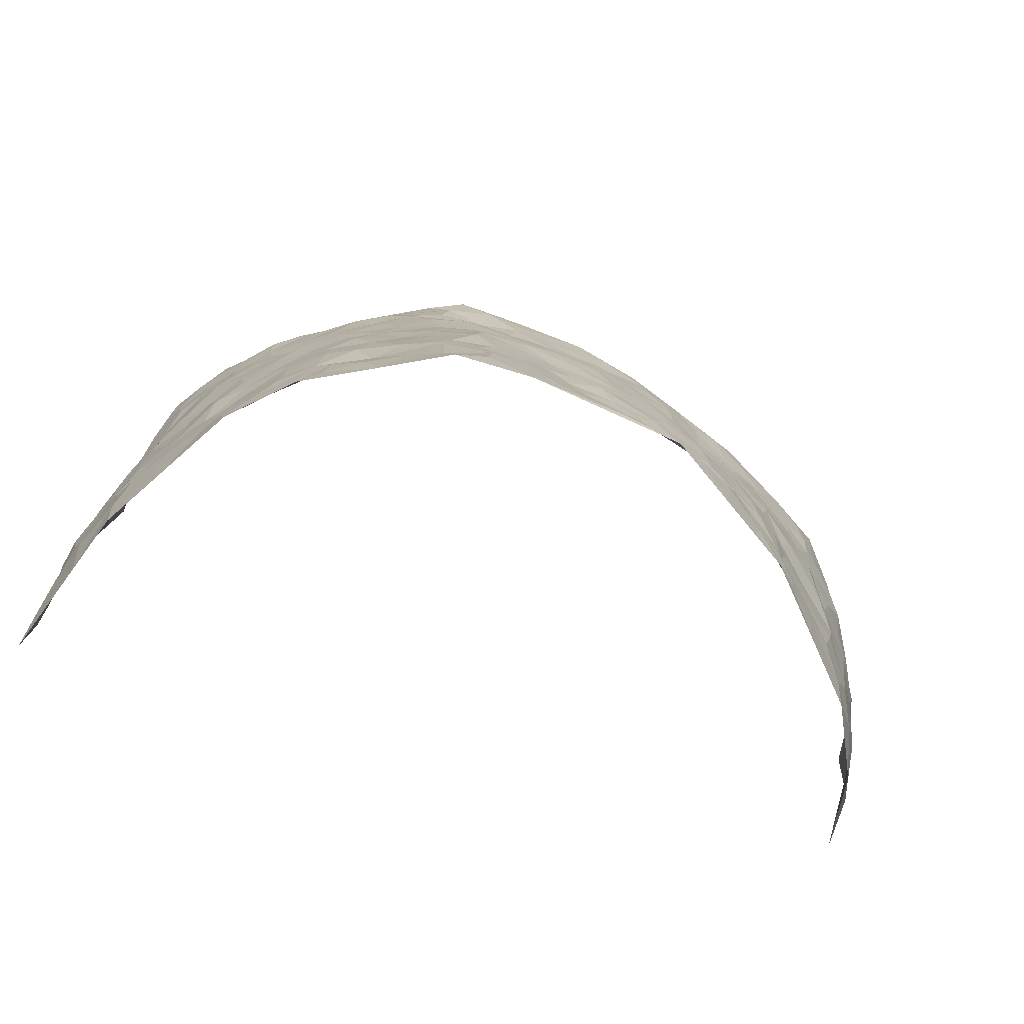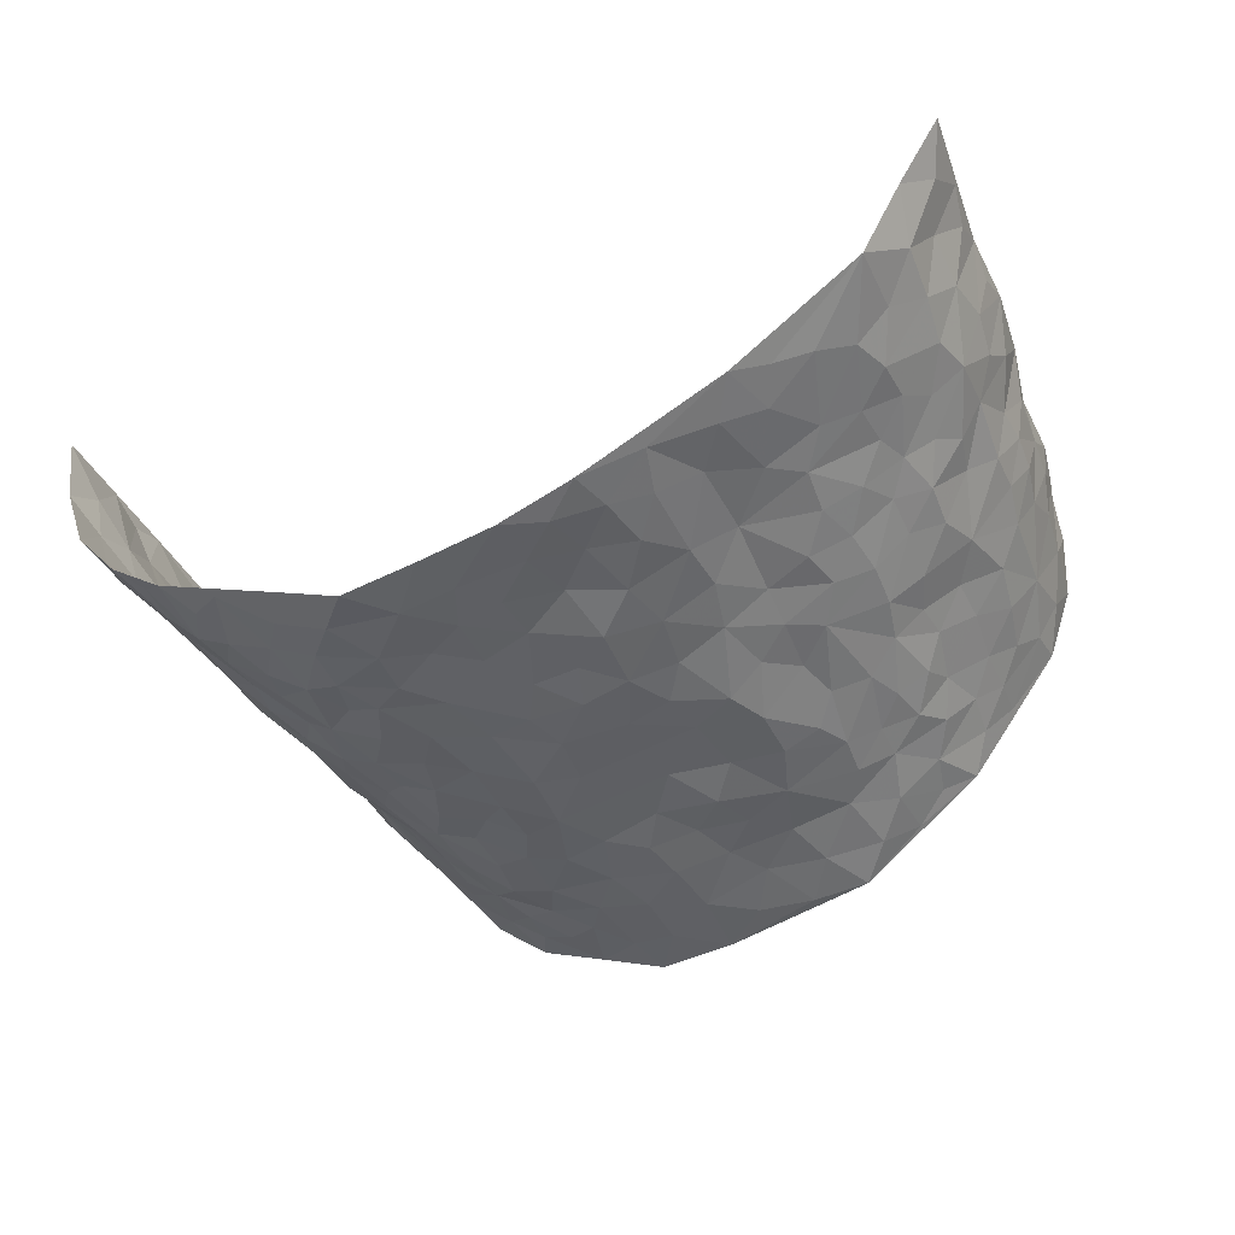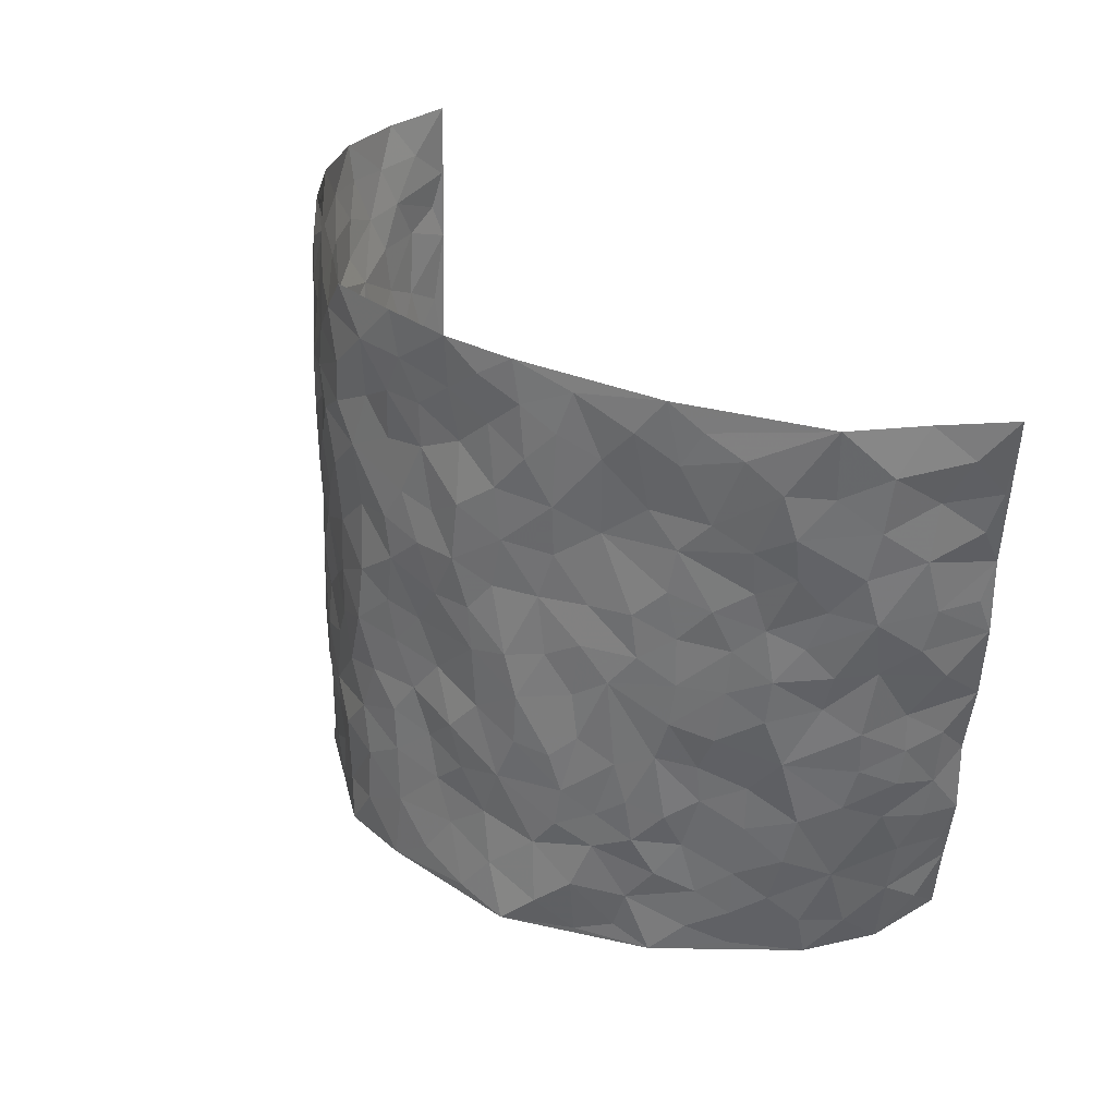
<metadata>
{"format":"obj","ext":"obj","renderer":"f3d","projection":"perspective","resolution":1024,"background":"white","views":[{"elev":-78.4,"azim":166.1,"up":"+Y"},{"elev":-41.3,"azim":-152.8,"up":"+Z"},{"elev":31.2,"azim":-126.4,"up":"+Y"}]}
</metadata>
<code>
v -0.6398 0.0254 0.4028
v -0.7924 0.9998 0.3112
v 0.6826 -0.007044 0.3794
v 0.7025 0.989 0.3741
v -0.6643 0.3947 0.1845
v -0.7314 0.5087 0.3511
v -0.6889 0.3621 0.243
v 0.005166 0.007218 -0.2207
v -0.6963 0.2654 0.3723
v -0.7014 0.347 0.3081
v -0.5913 0.00545 0.1665
v -0.6667 0.1456 0.3872
v -0.6064 0.2931 0.1205
v -0.6356 0.01122 0.2807
v -0.6717 0.2928 0.2344
v -0.4384 0.003548 -0.02806
v -0.6823 0.2029 0.3588
v -0.2788 0.1699 -0.1396
v -0.6479 0.3235 0.1726
v -0.6578 0.1272 0.272
v -0.6581 0.07768 0.3398
v -0.6275 0.06891 0.2147
v -0.5675 0.1281 0.1038
v -0.5931 0.07704 0.1503
v -0.6728 0.2142 0.2733
v -0.6928 0.2787 0.3016
v -0.6286 0.1788 0.179
v -0.5893 0.2105 0.1112
v -0.6957 0.4923 0.2414
v -0.7028 0.3887 0.3622
v -0.6642 0.9969 0.09747
v -0.4763 0.224 0.001285
v 0.2565 0.1589 -0.1683
v -0.7556 0.7545 0.332
v -0.346 0.3953 -0.103
v -0.6838 0.7528 0.149
v -0.6971 0.8313 0.1593
v -0.5253 0.4428 0.01751
v -0.5431 0.6068 0.02825
v -0.4598 0.9996 -0.03774
v -0.7491 0.6917 0.313
v -0.591 0.5628 0.06716
v -0.3617 0.7559 -0.07363
v -0.4646 0.2813 -0.02483
v -0.4248 0.2268 -0.05646
v -0.4484 0.1635 -0.02934
v -0.4185 0.6389 -0.05984
v -0.3445 0.5616 -0.09806
v 0.1726 0.4774 -0.1962
v -0.3168 0.2237 -0.1241
v -0.1981 0.6147 -0.1544
v -0.3495 0.6308 -0.08676
v -0.2901 0.06116 -0.1464
v -0.5674 0.7115 0.04424
v -0.3693 0.1969 -0.09157
v -0.7186 0.6197 0.2357
v -0.03034 0.3519 -0.1946
v 0.06361 0.3438 -0.2108
v 0.2991 0.4518 -0.1558
v -0.08684 0.5557 -0.1852
v -0.1559 0.5601 -0.1711
v 0.1006 0.6342 -0.1966
v -0.5507 0.3477 0.06557
v -0.6483 0.5743 0.134
v -0.7565 0.8133 0.3001
v -0.4897 0.1309 0.02112
v -0.339 0.01539 -0.1025
v -0.6693 0.4677 0.1781
v -0.5317 0.1739 0.0609
v -0.5169 0.02095 0.06948
v -0.2386 0.006543 -0.1761
v -0.5258 0.08994 0.06357
v -0.4772 0.0553 0.01411
v -0.3909 0.03971 -0.06328
v -0.4108 0.106 -0.05535
v -0.7304 0.6884 0.2497
v -0.7716 0.8769 0.3139
v -0.6308 0.5107 0.1326
v 0.01139 1.002 -0.1864
v -0.693 0.6753 0.1687
v -0.5001 0.3165 0.01479
v -0.4735 0.4623 -0.02859
v 0.01421 0.5759 -0.2001
v -0.04107 0.4873 -0.1871
v 0.01071 0.4239 -0.1991
v -0.1166 0.1319 -0.1883
v -0.5214 0.6715 0.006582
v -0.7295 0.5657 0.2804
v -0.6437 0.6911 0.117
v -0.4179 0.299 -0.0644
v -0.5473 0.269 0.06609
v -0.4643 0.6904 -0.0312
v -0.1643 0.4887 -0.1715
v -0.2525 0.4397 -0.1514
v -0.5798 0.6496 0.05862
v -0.006323 0.1225 -0.215
v -0.3896 0.5118 -0.07977
v -0.326 0.2909 -0.1197
v -0.2304 0.5076 -0.1559
v -0.1721 0.3861 -0.1705
v -0.7511 0.6309 0.3385
v -0.6208 0.6231 0.1003
v -0.6845 0.5811 0.1878
v -0.3422 0.1131 -0.113
v -0.4813 0.5348 -0.02377
v -0.5952 0.4068 0.09195
v -0.1231 0.3288 -0.1887
v -0.1412 0.2537 -0.1808
v -0.4779 0.6136 -0.02269
v 0.1188 0.7324 -0.1967
v 0.002102 0.2191 -0.2113
v -0.06502 0.2776 -0.1898
v 0.01092 0.2924 -0.2085
v -0.4013 0.366 -0.07425
v -0.1869 0.1877 -0.1693
v -0.5821 0.4879 0.06462
v -0.4993 0.3823 0.008567
v -0.4537 0.3932 -0.0376
v -0.2901 0.527 -0.1234
v -0.2486 0.3536 -0.1531
v -0.3331 0.4689 -0.1036
v -0.2167 0.2749 -0.1639
v -0.0818 0.4153 -0.1811
v -0.5374 0.5324 0.02463
v -0.08449 0.2025 -0.19
v -0.2048 0.09749 -0.174
v -0.3732 0.2609 -0.08917
v -0.7132 0.4451 0.3047
v -0.6958 0.4253 0.2474
v 0.09993 0.4268 -0.2144
v 0.2127 0.2397 -0.1924
v 0.09062 0.5214 -0.2088
v 0.02724 0.4925 -0.2009
v 0.1718 0.3959 -0.1973
v 0.6393 0.4883 0.1979
v 0.2231 0.4354 -0.177
v 0.2685 0.3149 -0.1725
v 0.1687 0.571 -0.1935
v 0.1338 1.002 -0.198
v -0.2756 0.6229 -0.1245
v 0.4145 0.8778 -0.08053
v 0.4661 0.9938 -0.03496
v -0.2024 0.7849 -0.1503
v -0.04739 0.8682 -0.178
v -0.3073 0.3514 -0.1288
v -0.4282 0.5679 -0.05642
v -0.06849 0.05786 -0.2068
v -0.1524 0.02698 -0.1946
v 0.129 0.006095 -0.2265
v 0.02384 0.8637 -0.1884
v -0.008263 0.7042 -0.1897
v 0.3987 0.1954 -0.08955
v 0.3363 0.2898 -0.1392
v 0.5293 0.5204 0.03121
v 0.4879 0.5418 -0.02222
v 0.4228 0.1333 -0.06774
v 0.4728 0.2242 -0.01891
v 0.3959 0.3591 -0.0933
v 0.03066 0.6451 -0.1985
v -0.05127 0.6324 -0.1914
v -0.1377 0.7343 -0.1744
v -0.07752 0.6969 -0.1797
v -0.04991 0.7956 -0.1779
v -0.1281 0.637 -0.1791
v 0.03107 0.7786 -0.1857
v 0.244 0.9965 -0.1412
v -0.008081 0.9303 -0.1849
v -0.2555 0.85 -0.1332
v -0.1868 0.8842 -0.1481
v -0.2987 0.7837 -0.1153
v -0.2317 1.003 -0.1359
v -0.215 0.7005 -0.1484
v -0.2985 0.7023 -0.1124
v -0.1286 0.834 -0.1602
v -0.1121 1.002 -0.171
v 0.2273 0.7484 -0.1794
v 0.1835 0.67 -0.1927
v 0.3273 0.5951 -0.1388
v 0.2641 0.5241 -0.1647
v 0.2722 0.6672 -0.1629
v 0.4111 0.7418 -0.08245
v 0.3543 0.6828 -0.1245
v 0.2888 0.7343 -0.1488
v 0.07866 0.9323 -0.1984
v 0.08959 0.827 -0.1858
v 0.1565 0.8609 -0.1956
v 0.2572 0.8742 -0.1613
v 0.3256 0.7935 -0.139
v 0.2383 0.5978 -0.1729
v -0.7296 0.87 0.234
v -0.6201 0.8157 0.06964
v -0.7259 0.7766 0.2249
v -0.7265 0.9989 0.2057
v -0.7613 0.9405 0.2621
v -0.7075 0.9214 0.1639
v -0.6555 0.8846 0.1062
v -0.5598 0.9292 0.02144
v -0.6058 0.8849 0.05437
v -0.6179 0.7456 0.07975
v -0.517 0.8148 0.002295
v -0.5677 0.7814 0.03791
v -0.4773 0.9021 -0.02612
v -0.3676 0.8808 -0.0785
v -0.5076 0.961 -0.00886
v -0.4316 0.8172 -0.04313
v -0.418 0.9386 -0.06071
v -0.3264 0.976 -0.09815
v -0.4738 0.7621 -0.02308
v -0.3036 0.9045 -0.1113
v -0.2454 0.9345 -0.1335
v 0.1672 0.7879 -0.1923
v 0.2628 0.8058 -0.165
v 0.198 0.9354 -0.1814
v 0.3871 0.8106 -0.1004
v 0.3349 0.8794 -0.1205
v 0.3694 0.9795 -0.08538
v 0.2891 0.9372 -0.136
v 0.4279 0.9455 -0.06746
v 0.3712 0.4919 -0.1106
v 0.3239 0.5287 -0.1382
v 0.4579 0.6002 -0.04914
v 0.4136 0.6621 -0.07522
v 0.397 0.5859 -0.09943
v 0.3424 0.1905 -0.1302
v 0.4424 0.3317 -0.045
v 0.4375 0.5189 -0.06577
v 0.3418 0.3873 -0.1328
v -0.1133 0.9182 -0.1679
v -0.173 0.9617 -0.1565
v 0.3135 0.1342 -0.1477
v 0.5199 0.009678 0.05015
v 0.2053 0.3356 -0.1897
v 0.2718 0.3858 -0.1627
v 0.517 0.2433 0.02446
v 0.6416 0.9897 0.1355
v 0.6891 0.2414 0.3764
v 0.4685 0.8085 -0.04291
v 0.6081 0.4796 0.1306
v 0.4624 0.7433 -0.04317
v 0.717 0.4894 0.3691
v 0.5672 0.2878 0.09548
v 0.4729 0.4639 -0.03172
v 0.6296 0.3022 0.1851
v 0.5088 0.4105 0.005539
v 0.449 -0.0007988 -0.04959
v 0.09563 0.2559 -0.2155
v 0.4599 0.07421 -0.03649
v 0.1405 0.3222 -0.2071
v 0.395 0.2651 -0.09156
v 0.6695 0.2553 0.2728
v 0.5574 0.4554 0.07157
v 0.5036 0.07788 0.02247
v 0.4242 0.4227 -0.07029
v 0.5336 0.3663 0.04495
v 0.2867 0.2333 -0.1658
v 0.4402 0.2691 -0.04858
v 0.2615 0.08039 -0.1721
v 0.3545 0.002008 -0.1285
v 0.2409 0.004057 -0.1774
v 0.2016 0.1175 -0.1929
v 0.07339 0.1739 -0.2216
v 0.1511 0.1933 -0.2157
v 0.5306 0.1423 0.04752
v 0.6304 0.4143 0.1848
v 0.6101 0.2131 0.1598
v 0.5506 0.07463 0.07872
v 0.572 0.3783 0.09393
v 0.6 0.3315 0.1331
v 0.6807 0.316 0.2817
v 0.6198 0.5596 0.1557
v 0.5817 0.138 0.1096
v 0.616 0.1415 0.1735
v 0.6587 0.3582 0.242
v 0.6971 0.3393 0.3368
v 0.684 0.4283 0.282
v 0.5115 0.3083 0.02887
v 0.6388 0.09686 0.2259
v 0.3227 0.06385 -0.1424
v 0.386 0.06794 -0.09454
v 0.07517 0.08161 -0.2256
v 0.147 0.07555 -0.2156
v 0.7092 0.7389 0.3719
v 0.5971 0.07115 0.1458
v 0.5611 0.2096 0.08049
v 0.7062 0.4141 0.3534
v 0.687 0.499 0.3035
v 0.6389 0.2415 0.2138
v 0.4789 0.1445 -0.01356
v 0.5887 -0.005458 0.1507
v 0.4629 0.3907 -0.03309
v 0.676 0.05514 0.3404
v 0.6817 0.1174 0.3789
v 0.6467 0.1713 0.2449
v 0.6678 0.1154 0.2992
v 0.6264 0.001425 0.2394
v 0.68 0.1789 0.3364
v 0.5811 0.549 0.08573
v 0.5902 0.6263 0.1119
v 0.5362 0.6301 0.01794
v 0.666 0.6816 0.2251
v 0.5679 0.7648 0.05694
v 0.7104 0.6144 0.3489
v 0.6323 0.6325 0.176
v 0.6736 0.5853 0.254
v 0.6214 0.7351 0.1441
v 0.6631 0.5213 0.2478
v 0.6999 0.5635 0.3093
v 0.6931 0.6495 0.2861
v 0.5702 0.6856 0.06376
v 0.5228 0.7186 0.005967
v 0.4813 0.6708 -0.03407
v 0.6751 0.8423 0.2516
v 0.6225 0.8626 0.1204
v 0.6606 0.7673 0.213
v 0.6939 0.7684 0.292
v 0.6543 0.835 0.1812
v 0.7056 0.864 0.37
v 0.6088 0.7941 0.1064
v 0.7072 0.8013 0.348
v 0.643 0.9227 0.1438
v 0.6845 0.9884 0.2514
v 0.5632 0.991 0.04042
v 0.6714 0.916 0.2184
v 0.689 0.9183 0.3034
v 0.5971 0.9267 0.07707
v 0.5224 0.8962 0.0006153
v 0.4737 0.8779 -0.04582
v 0.5149 0.9637 0.001493
v 0.5264 0.8164 0.01201
v 0.5744 0.8537 0.06039
f 29 6 128
f 12 21 20
f 26 10 9
f 55 45 46
f 27 19 15
f 26 9 17
f 101 6 88
f 12 1 21
f 7 15 19
f 125 86 96
f 84 123 85
f 129 29 128
f 25 27 15
f 12 20 17
f 73 75 66
f 22 14 11
f 26 17 25
f 9 12 17
f 25 15 26
f 5 129 7
f 52 146 48
f 55 18 50
f 7 19 5
f 20 27 25
f 124 82 105
f 41 76 34
f 20 14 22
f 14 20 21
f 14 21 1
f 24 22 11
f 24 27 22
f 72 66 69
f 69 32 91
f 70 24 11
f 24 23 27
f 17 20 25
f 27 20 22
f 10 15 7
f 10 26 15
f 23 28 27
f 27 13 19
f 28 23 69
f 13 27 28
f 119 121 94
f 10 7 129
f 6 30 128
f 9 10 30
f 36 192 80
f 80 102 89
f 118 81 44
f 64 103 78
f 115 126 86
f 45 32 46
f 91 63 13
f 129 68 29
f 95 87 54
f 95 54 199
f 202 40 204
f 82 97 105
f 29 88 6
f 18 55 104
f 148 126 71
f 38 82 124
f 50 18 122
f 117 82 38
f 5 19 106
f 82 117 118
f 80 64 102
f 127 45 55
f 194 77 190
f 98 35 114
f 39 124 105
f 127 50 98
f 106 19 13
f 66 75 46
f 39 95 42
f 63 117 38
f 95 89 102
f 101 56 76
f 51 140 99
f 18 53 126
f 62 83 132
f 45 127 90
f 112 113 57
f 103 29 68
f 130 85 58
f 109 39 105
f 35 94 121
f 113 246 58
f 151 165 163
f 120 100 94
f 114 127 98
f 192 190 65
f 95 39 87
f 36 191 37
f 67 104 74
f 56 101 88
f 13 63 106
f 192 34 76
f 268 241 243
f 108 115 125
f 93 84 60
f 133 84 85
f 156 288 157
f 101 76 41
f 80 103 64
f 105 97 146
f 99 61 51
f 92 109 47
f 125 96 111
f 158 227 153
f 75 104 55
f 69 66 32
f 81 91 32
f 106 78 68
f 42 64 78
f 77 34 65
f 24 70 72
f 75 73 16
f 16 71 67
f 2 34 77
f 13 28 91
f 103 56 88
f 56 80 76
f 72 69 23
f 11 16 70
f 16 73 70
f 16 67 74
f 115 18 126
f 24 72 23
f 73 72 70
f 16 74 75
f 72 73 66
f 32 45 44
f 84 83 60
f 66 46 32
f 78 106 116
f 117 63 81
f 67 53 104
f 103 68 78
f 69 91 28
f 36 80 89
f 106 38 116
f 106 68 5
f 81 118 117
f 62 132 138
f 32 44 81
f 53 67 71
f 57 58 85
f 123 100 107
f 93 60 61
f 33 230 224
f 8 96 147
f 132 133 130
f 140 48 119
f 93 100 123
f 122 98 50
f 164 60 160
f 53 71 126
f 125 112 108
f 193 194 195
f 75 55 46
f 63 91 81
f 56 103 80
f 196 198 31
f 18 104 53
f 121 48 97
f 38 106 63
f 118 97 82
f 97 35 121
f 51 172 140
f 130 134 49
f 87 39 109
f 288 252 263
f 97 114 35
f 47 43 92
f 57 113 58
f 248 130 58
f 34 101 41
f 114 90 127
f 116 124 42
f 145 94 35
f 118 114 97
f 167 79 175
f 98 145 35
f 85 123 57
f 43 47 52
f 199 36 89
f 42 78 116
f 159 83 62
f 88 29 103
f 74 104 75
f 118 44 90
f 173 140 172
f 42 95 102
f 190 192 37
f 65 190 77
f 89 95 199
f 125 111 112
f 92 87 109
f 18 115 122
f 177 180 176
f 112 57 107
f 109 105 146
f 93 94 100
f 285 286 275
f 96 86 147
f 137 232 131
f 57 123 107
f 87 92 208
f 49 134 136
f 132 130 49
f 161 164 162
f 50 127 55
f 122 108 107
f 122 107 100
f 48 140 52
f 118 90 114
f 99 119 94
f 123 84 93
f 36 37 192
f 48 121 119
f 120 122 100
f 39 42 124
f 38 124 116
f 248 58 246
f 44 45 90
f 98 122 120
f 146 52 47
f 94 93 99
f 168 209 170
f 212 183 188
f 202 197 200
f 42 102 64
f 107 108 112
f 99 93 61
f 8 280 96
f 112 111 113
f 125 115 86
f 115 108 122
f 128 30 10
f 5 68 129
f 10 129 128
f 132 49 138
f 83 84 133
f 130 133 85
f 83 133 132
f 248 134 130
f 156 152 224
f 151 110 165
f 212 186 211
f 153 224 249
f 254 251 244
f 246 261 262
f 225 158 249
f 49 136 179
f 185 184 150
f 214 188 181
f 181 188 182
f 161 163 174
f 143 170 172
f 110 211 185
f 184 79 167
f 174 228 169
f 62 110 159
f 163 150 144
f 210 169 229
f 170 143 168
f 176 211 110
f 98 120 145
f 94 145 120
f 48 146 97
f 109 146 47
f 148 86 126
f 147 86 148
f 71 8 148
f 8 147 148
f 244 276 254
f 232 136 134
f 174 143 161
f 60 83 160
f 163 162 151
f 159 160 83
f 261 281 262
f 259 281 149
f 219 220 59
f 246 113 111
f 33 255 131
f 157 256 152
f 137 255 153
f 230 278 279
f 262 260 33
f 154 155 242
f 131 255 137
f 248 131 232
f 281 280 149
f 259 258 278
f 220 179 59
f 159 151 160
f 162 160 151
f 164 61 60
f 228 174 144
f 144 174 163
f 159 110 151
f 161 172 164
f 186 184 185
f 161 162 163
f 61 164 51
f 160 162 164
f 187 217 213
f 150 163 165
f 205 202 200
f 79 184 139
f 170 43 173
f 174 169 143
f 161 143 172
f 167 144 150
f 176 180 183
f 172 170 173
f 223 226 221
f 185 150 165
f 99 140 119
f 207 206 203
f 172 51 164
f 43 52 173
f 173 52 140
f 167 175 228
f 228 229 169
f 210 168 169
f 177 110 62
f 189 138 179
f 62 138 177
f 136 232 233
f 181 182 222
f 150 184 167
f 178 180 189
f 49 179 138
f 177 138 189
f 180 178 182
f 178 179 220
f 307 308 304
f 222 223 221
f 215 187 188
f 176 183 212
f 187 213 186
f 214 215 188
f 185 211 186
f 237 181 239
f 182 188 183
f 110 185 165
f 216 215 141
f 211 176 212
f 182 183 180
f 176 110 177
f 213 184 186
f 178 189 179
f 177 189 180
f 195 190 37
f 197 198 200
f 195 194 190
f 34 192 65
f 80 192 76
f 37 196 195
f 194 2 77
f 193 2 194
f 196 37 191
f 31 193 195
f 198 196 191
f 31 195 196
f 199 201 191
f 197 204 31
f 198 191 201
f 31 198 197
f 201 199 54
f 36 199 191
f 54 208 201
f 208 43 205
f 208 54 87
f 198 201 200
f 206 205 203
f 43 170 203
f 210 207 209
f 40 202 206
f 31 204 40
f 197 202 204
f 208 205 200
f 43 203 205
f 205 206 202
f 203 209 207
f 171 40 207
f 40 206 207
f 208 200 201
f 43 208 92
f 170 209 203
f 168 143 169
f 207 210 171
f 168 210 209
f 188 187 212
f 212 187 186
f 166 139 213
f 184 213 139
f 237 214 181
f 215 214 141
f 216 141 218
f 213 217 166
f 142 166 216
f 217 216 166
f 187 215 217
f 216 217 215
f 237 141 214
f 142 216 218
f 223 222 182
f 179 136 59
f 223 220 219
f 267 238 251
f 237 327 141
f 223 182 178
f 158 290 253
f 220 223 178
f 59 233 227
f 233 59 136
f 248 246 131
f 153 249 158
f 251 254 267
f 223 219 226
f 111 261 246
f 297 251 238
f 276 256 157
f 167 228 144
f 229 228 175
f 175 171 229
f 229 171 210
f 260 257 33
f 265 271 272
f 266 289 283
f 269 243 250
f 249 224 152
f 266 283 271
f 227 233 137
f 253 227 158
f 325 313 320
f 135 264 275
f 310 329 239
f 270 298 297
f 249 256 225
f 275 273 269
f 311 222 221
f 155 154 299
f 234 276 157
f 310 311 299
f 222 239 181
f 221 226 155
f 266 263 252
f 242 290 244
f 264 273 275
f 273 264 243
f 242 244 154
f 276 290 225
f 288 234 157
f 240 282 302
f 275 286 306
f 225 290 158
f 234 263 284
f 241 254 276
f 233 232 137
f 137 153 227
f 264 135 238
f 244 251 154
f 260 259 257
f 227 253 219
f 33 224 255
f 154 297 299
f 240 302 307
f 297 154 251
f 264 268 243
f 253 226 219
f 271 284 263
f 277 294 293
f 290 242 253
f 241 234 284
f 59 227 219
f 242 155 226
f 252 245 231
f 157 152 156
f 257 230 33
f 152 256 249
f 278 230 257
f 262 33 131
f 224 153 255
f 259 278 257
f 134 248 232
f 230 279 224
f 96 261 111
f 261 96 280
f 280 281 261
f 246 262 131
f 252 247 245
f 268 267 241
f 283 277 272
f 288 247 252
f 275 274 285
f 295 291 294
f 267 268 264
f 263 234 288
f 309 310 299
f 290 276 244
f 283 272 271
f 267 254 241
f 265 243 241
f 236 240 285
f 297 238 270
f 303 305 298
f 241 276 234
f 221 155 299
f 272 277 293
f 250 243 287
f 286 285 240
f 284 271 265
f 271 263 266
f 295 3 291
f 225 256 276
f 241 284 265
f 289 266 231
f 3 292 291
f 321 235 323
f 293 294 296
f 279 278 258
f 245 279 258
f 279 156 224
f 260 281 259
f 280 8 149
f 262 281 260
f 231 266 252
f 267 264 238
f 306 304 270
f 283 289 295
f 243 269 273
f 236 269 250
f 294 292 296
f 274 236 285
f 269 274 275
f 250 287 293
f 245 289 231
f 236 274 269
f 156 279 247
f 242 226 253
f 247 279 245
f 243 265 287
f 288 156 247
f 265 272 293
f 296 292 236
f 293 287 265
f 295 294 277
f 277 283 295
f 236 250 296
f 289 3 295
f 292 294 291
f 293 296 250
f 300 304 308
f 325 320 235
f 329 330 326
f 270 304 303
f 270 303 298
f 309 305 301
f 135 306 270
f 299 297 298
f 298 309 299
f 238 135 270
f 300 314 305
f 303 300 305
f 304 306 307
f 300 303 304
f 282 319 315
f 322 325 235
f 275 306 135
f 307 306 286
f 240 307 286
f 308 307 302
f 302 282 308
f 308 282 315
f 305 309 298
f 310 309 301
f 310 301 329
f 310 239 311
f 222 311 239
f 299 311 221
f 319 312 315
f 312 323 316
f 301 305 318
f 305 314 316
f 300 308 315
f 316 314 312
f 312 314 315
f 315 314 300
f 323 312 324
f 316 313 318
f 282 4 317
f 330 313 325
f 4 321 324
f 235 320 323
f 282 317 319
f 312 319 317
f 326 325 322
f 316 320 313
f 316 318 305
f 142 218 327
f 327 218 141
f 316 323 320
f 324 312 317
f 4 324 317
f 321 323 324
f 318 313 330
f 328 326 322
f 326 327 329
f 329 327 237
f 326 328 327
f 322 142 328
f 327 328 142
f 329 237 239
f 301 318 330
f 326 330 325
f 330 329 301

</code>
